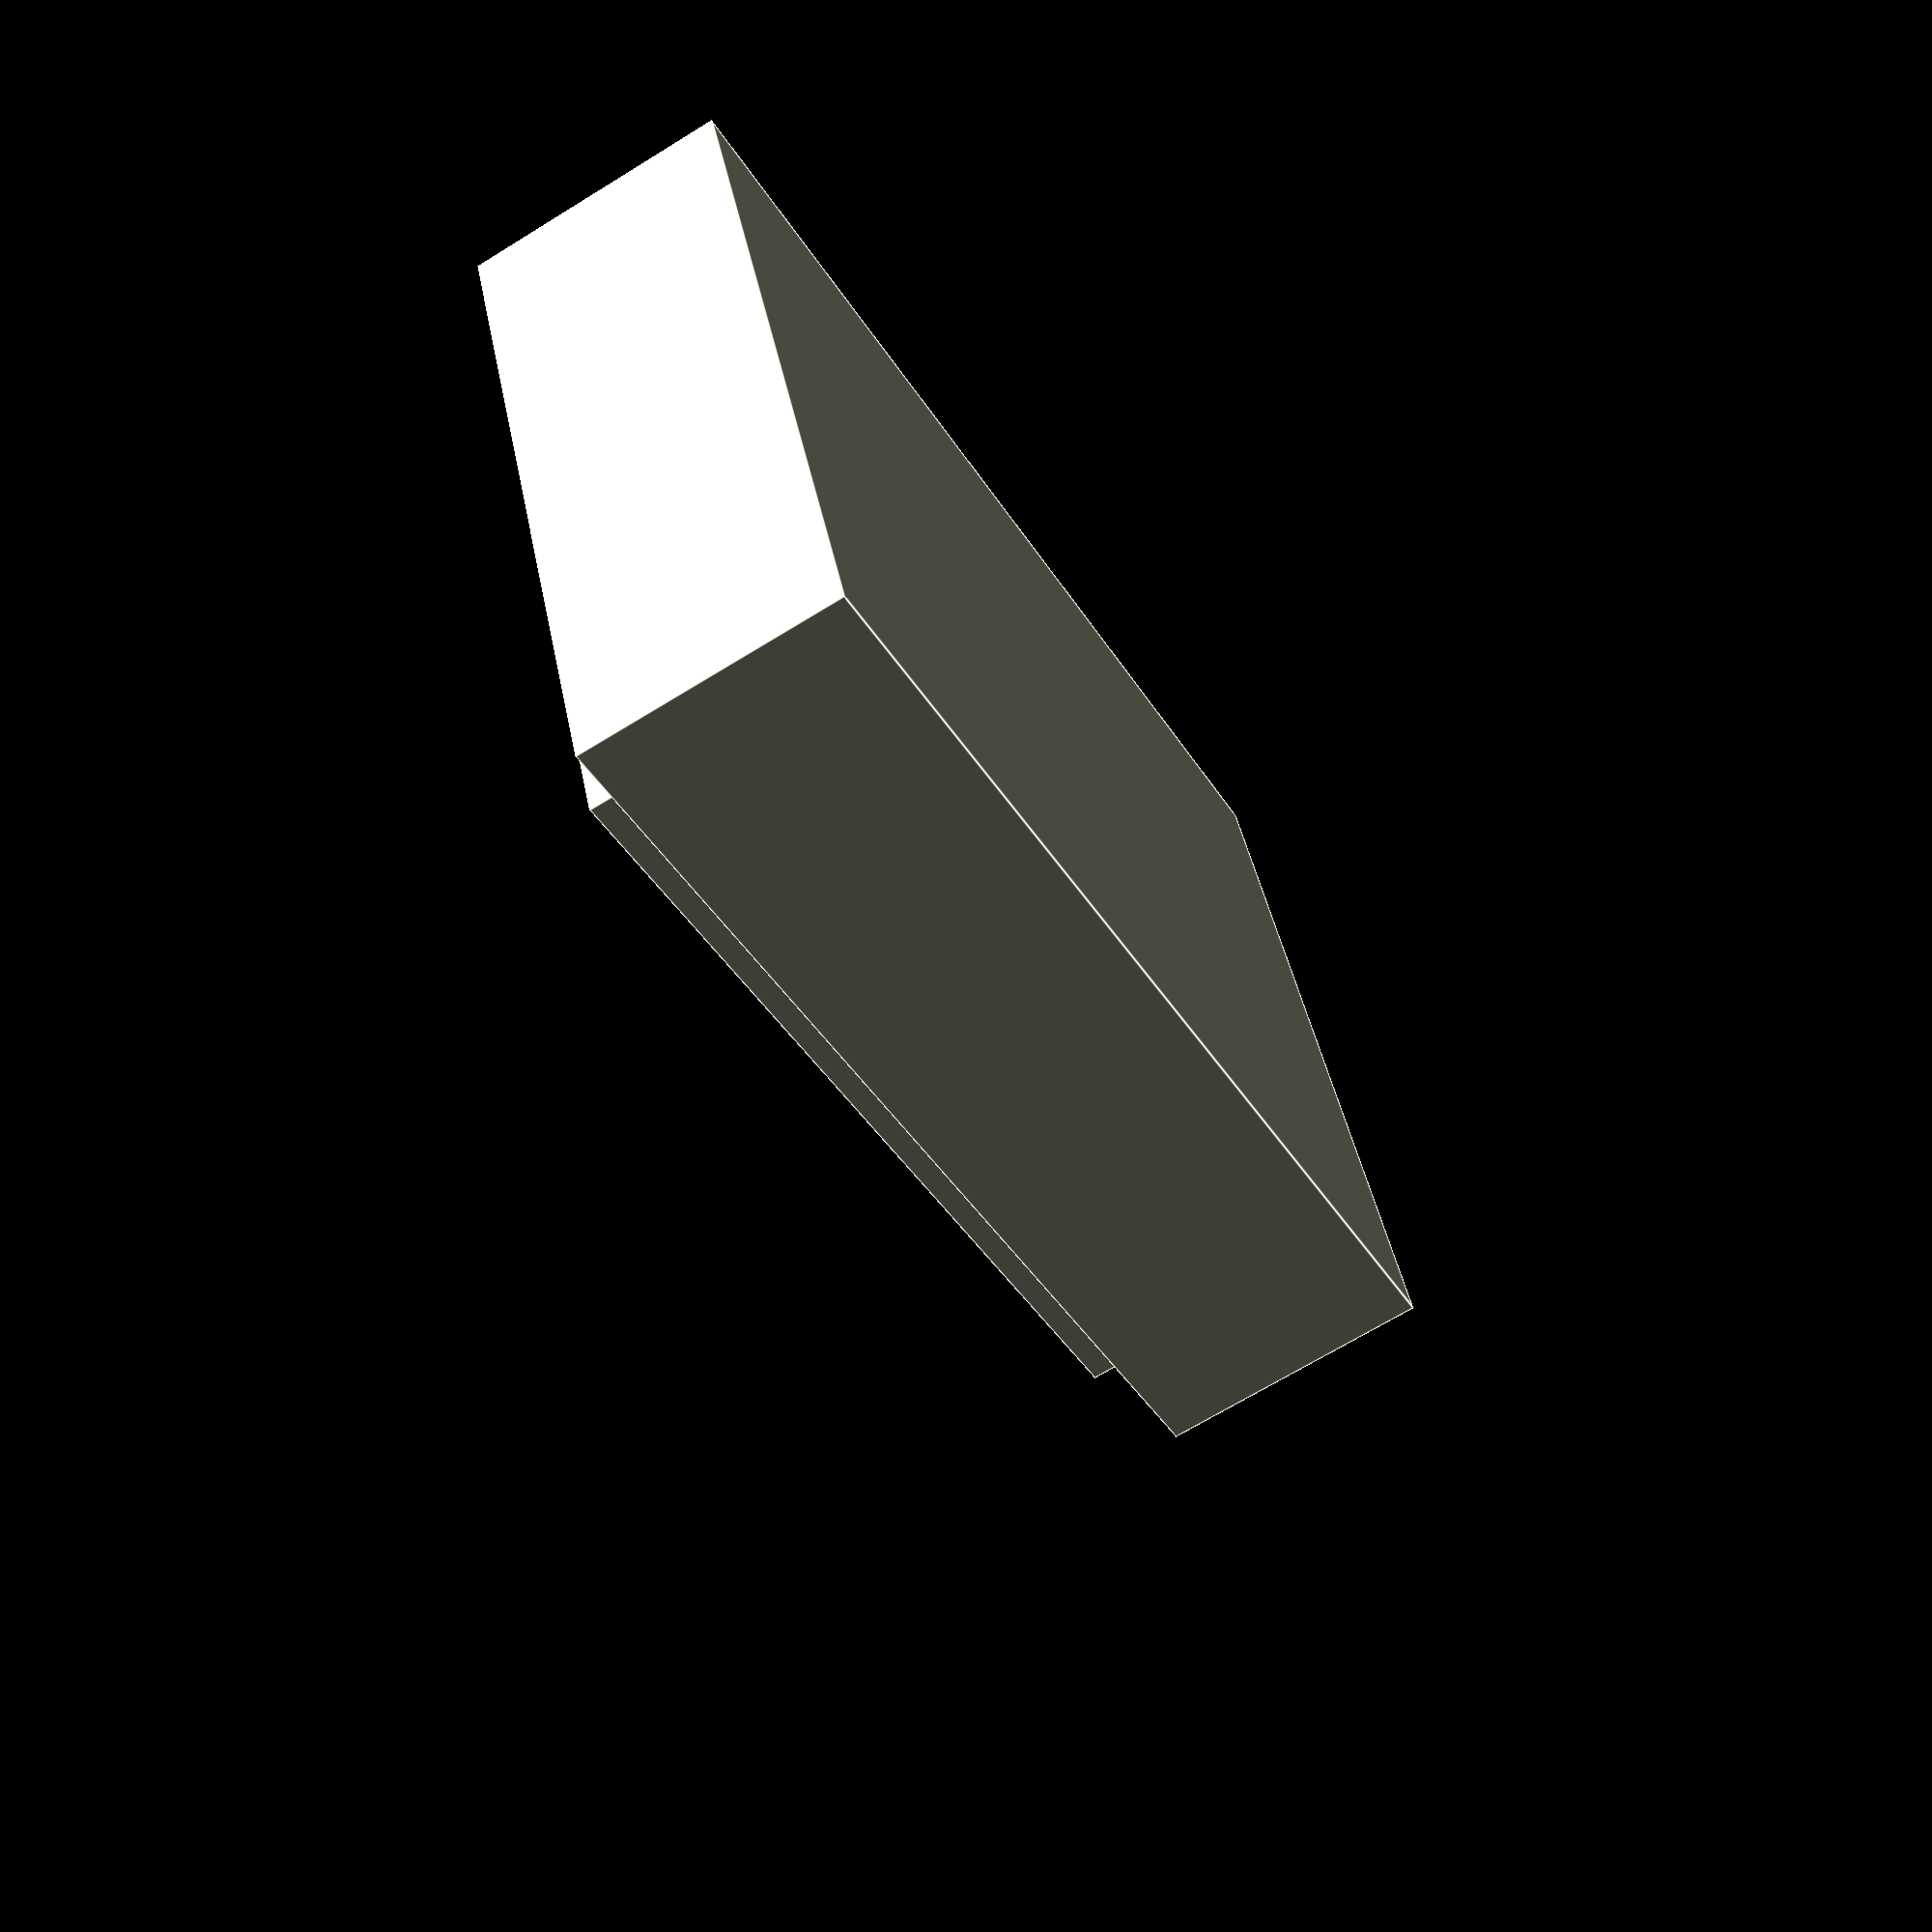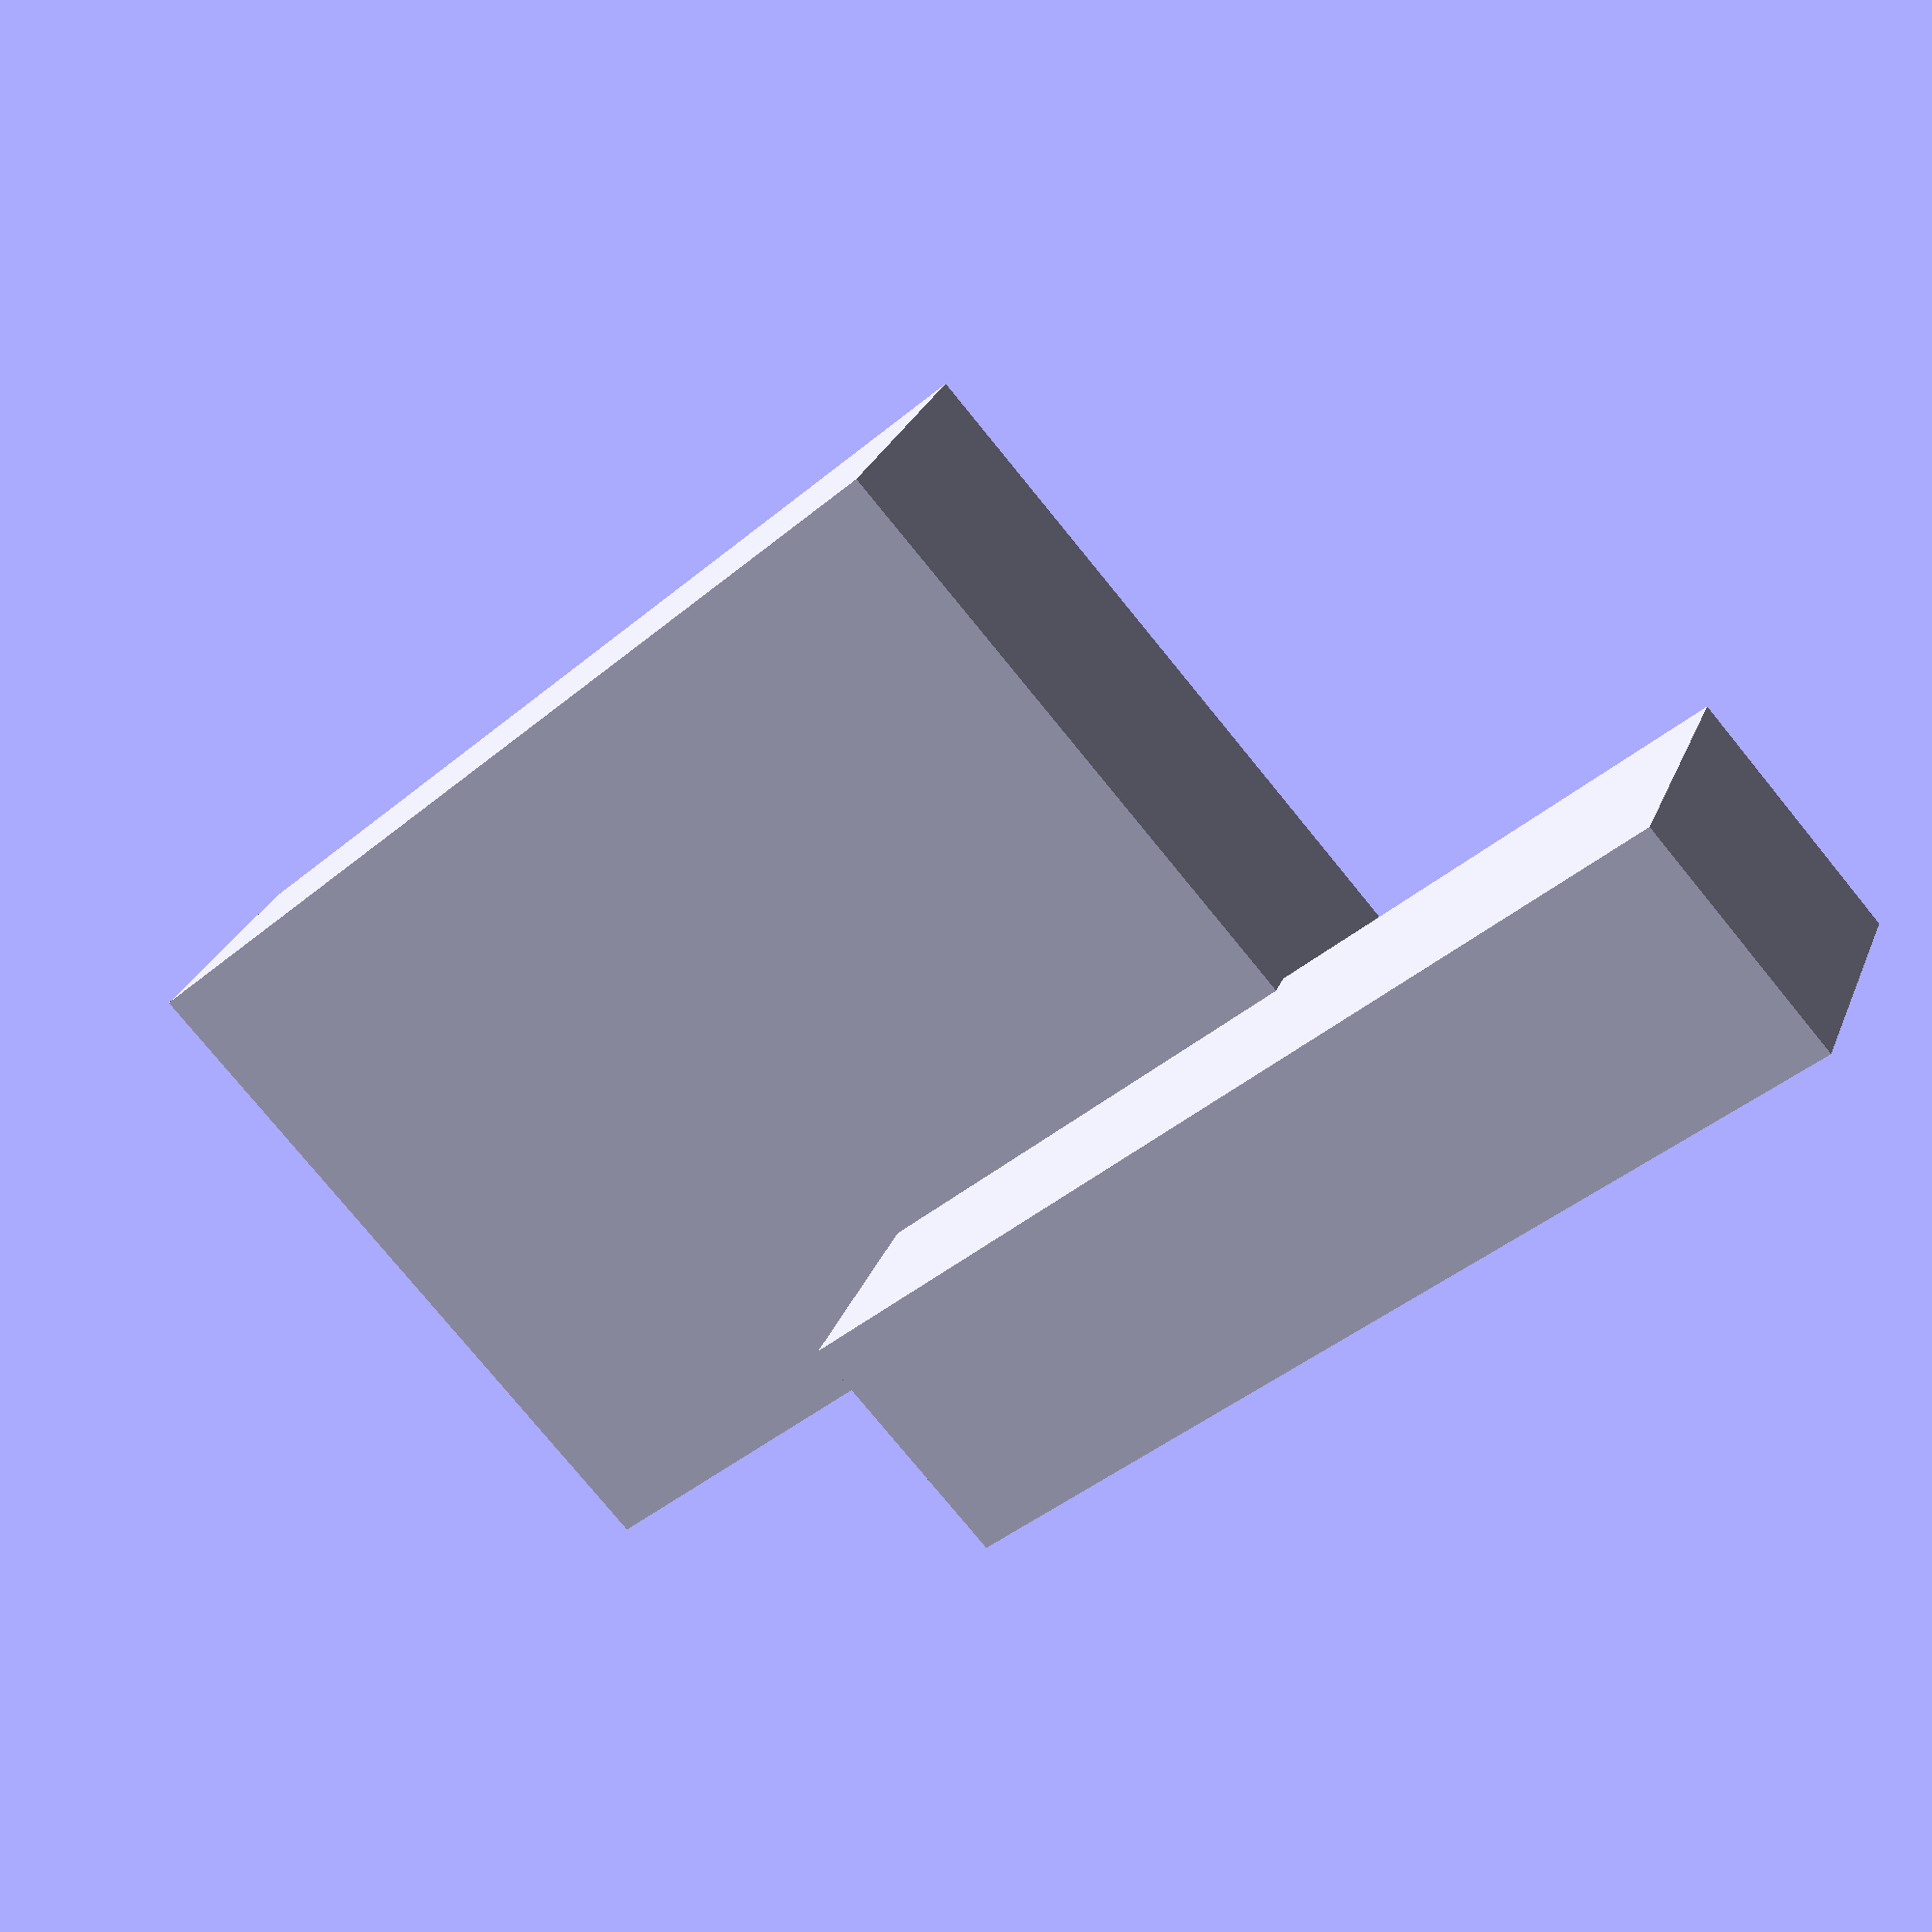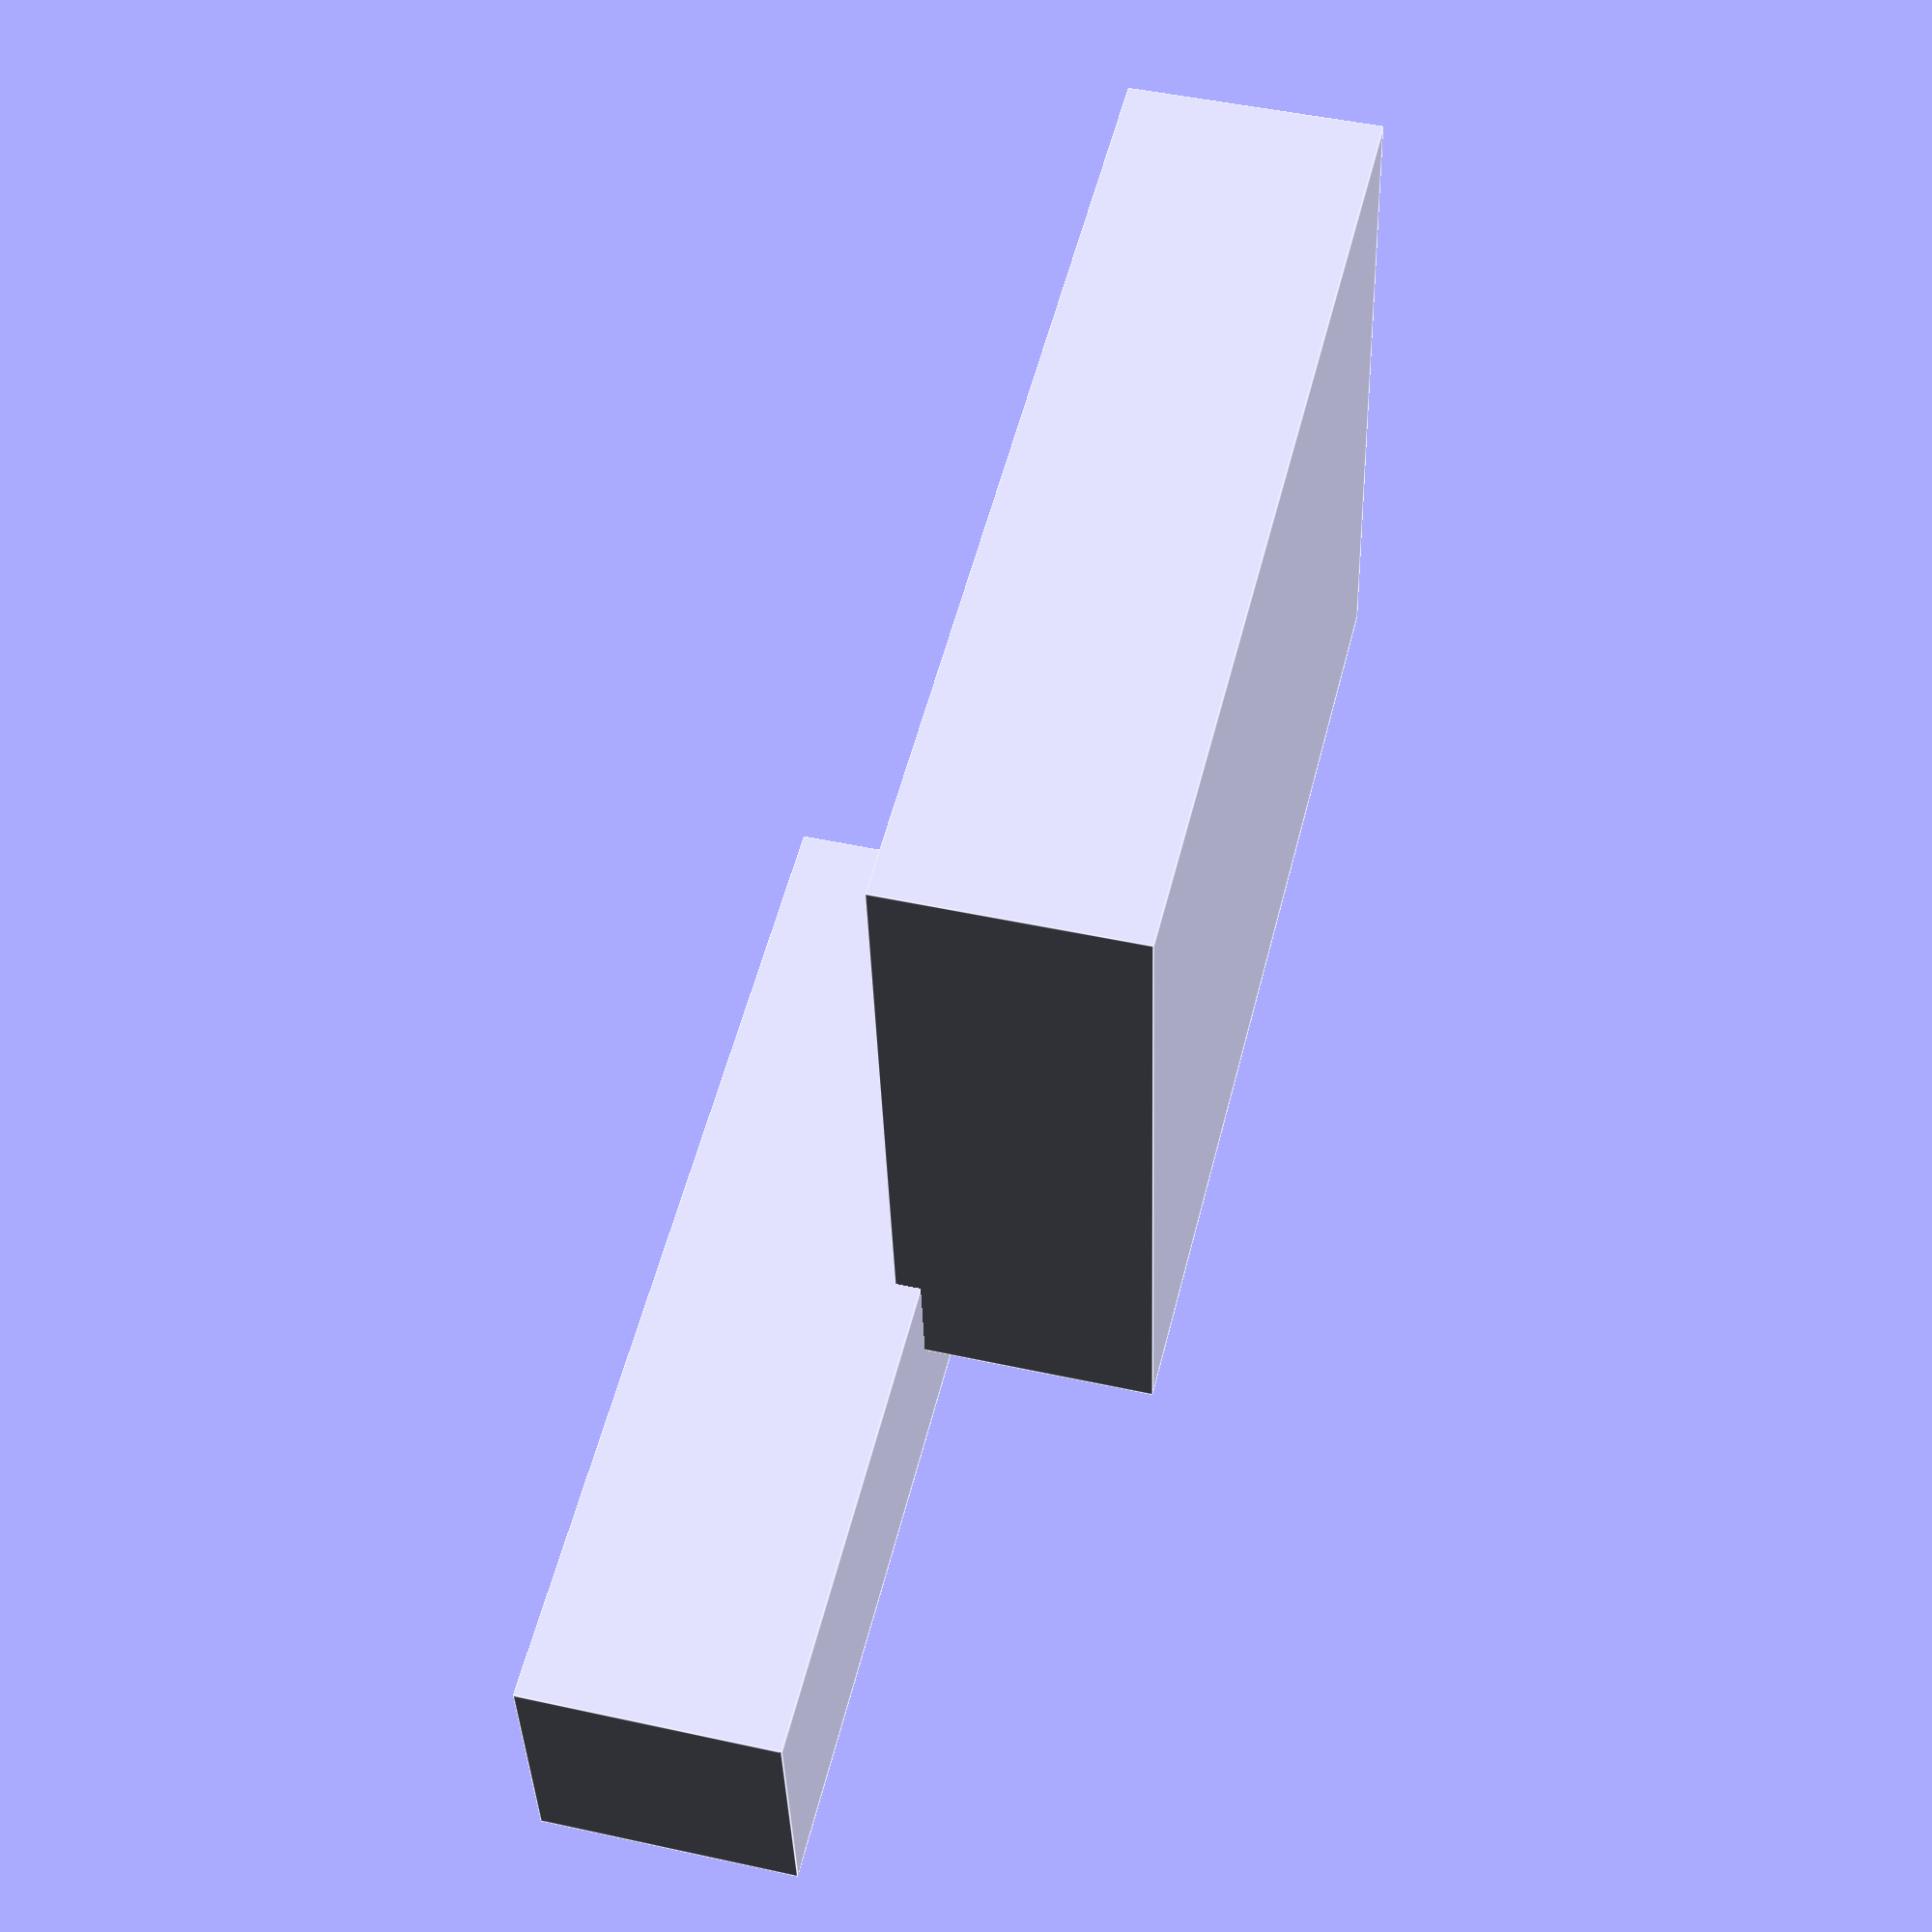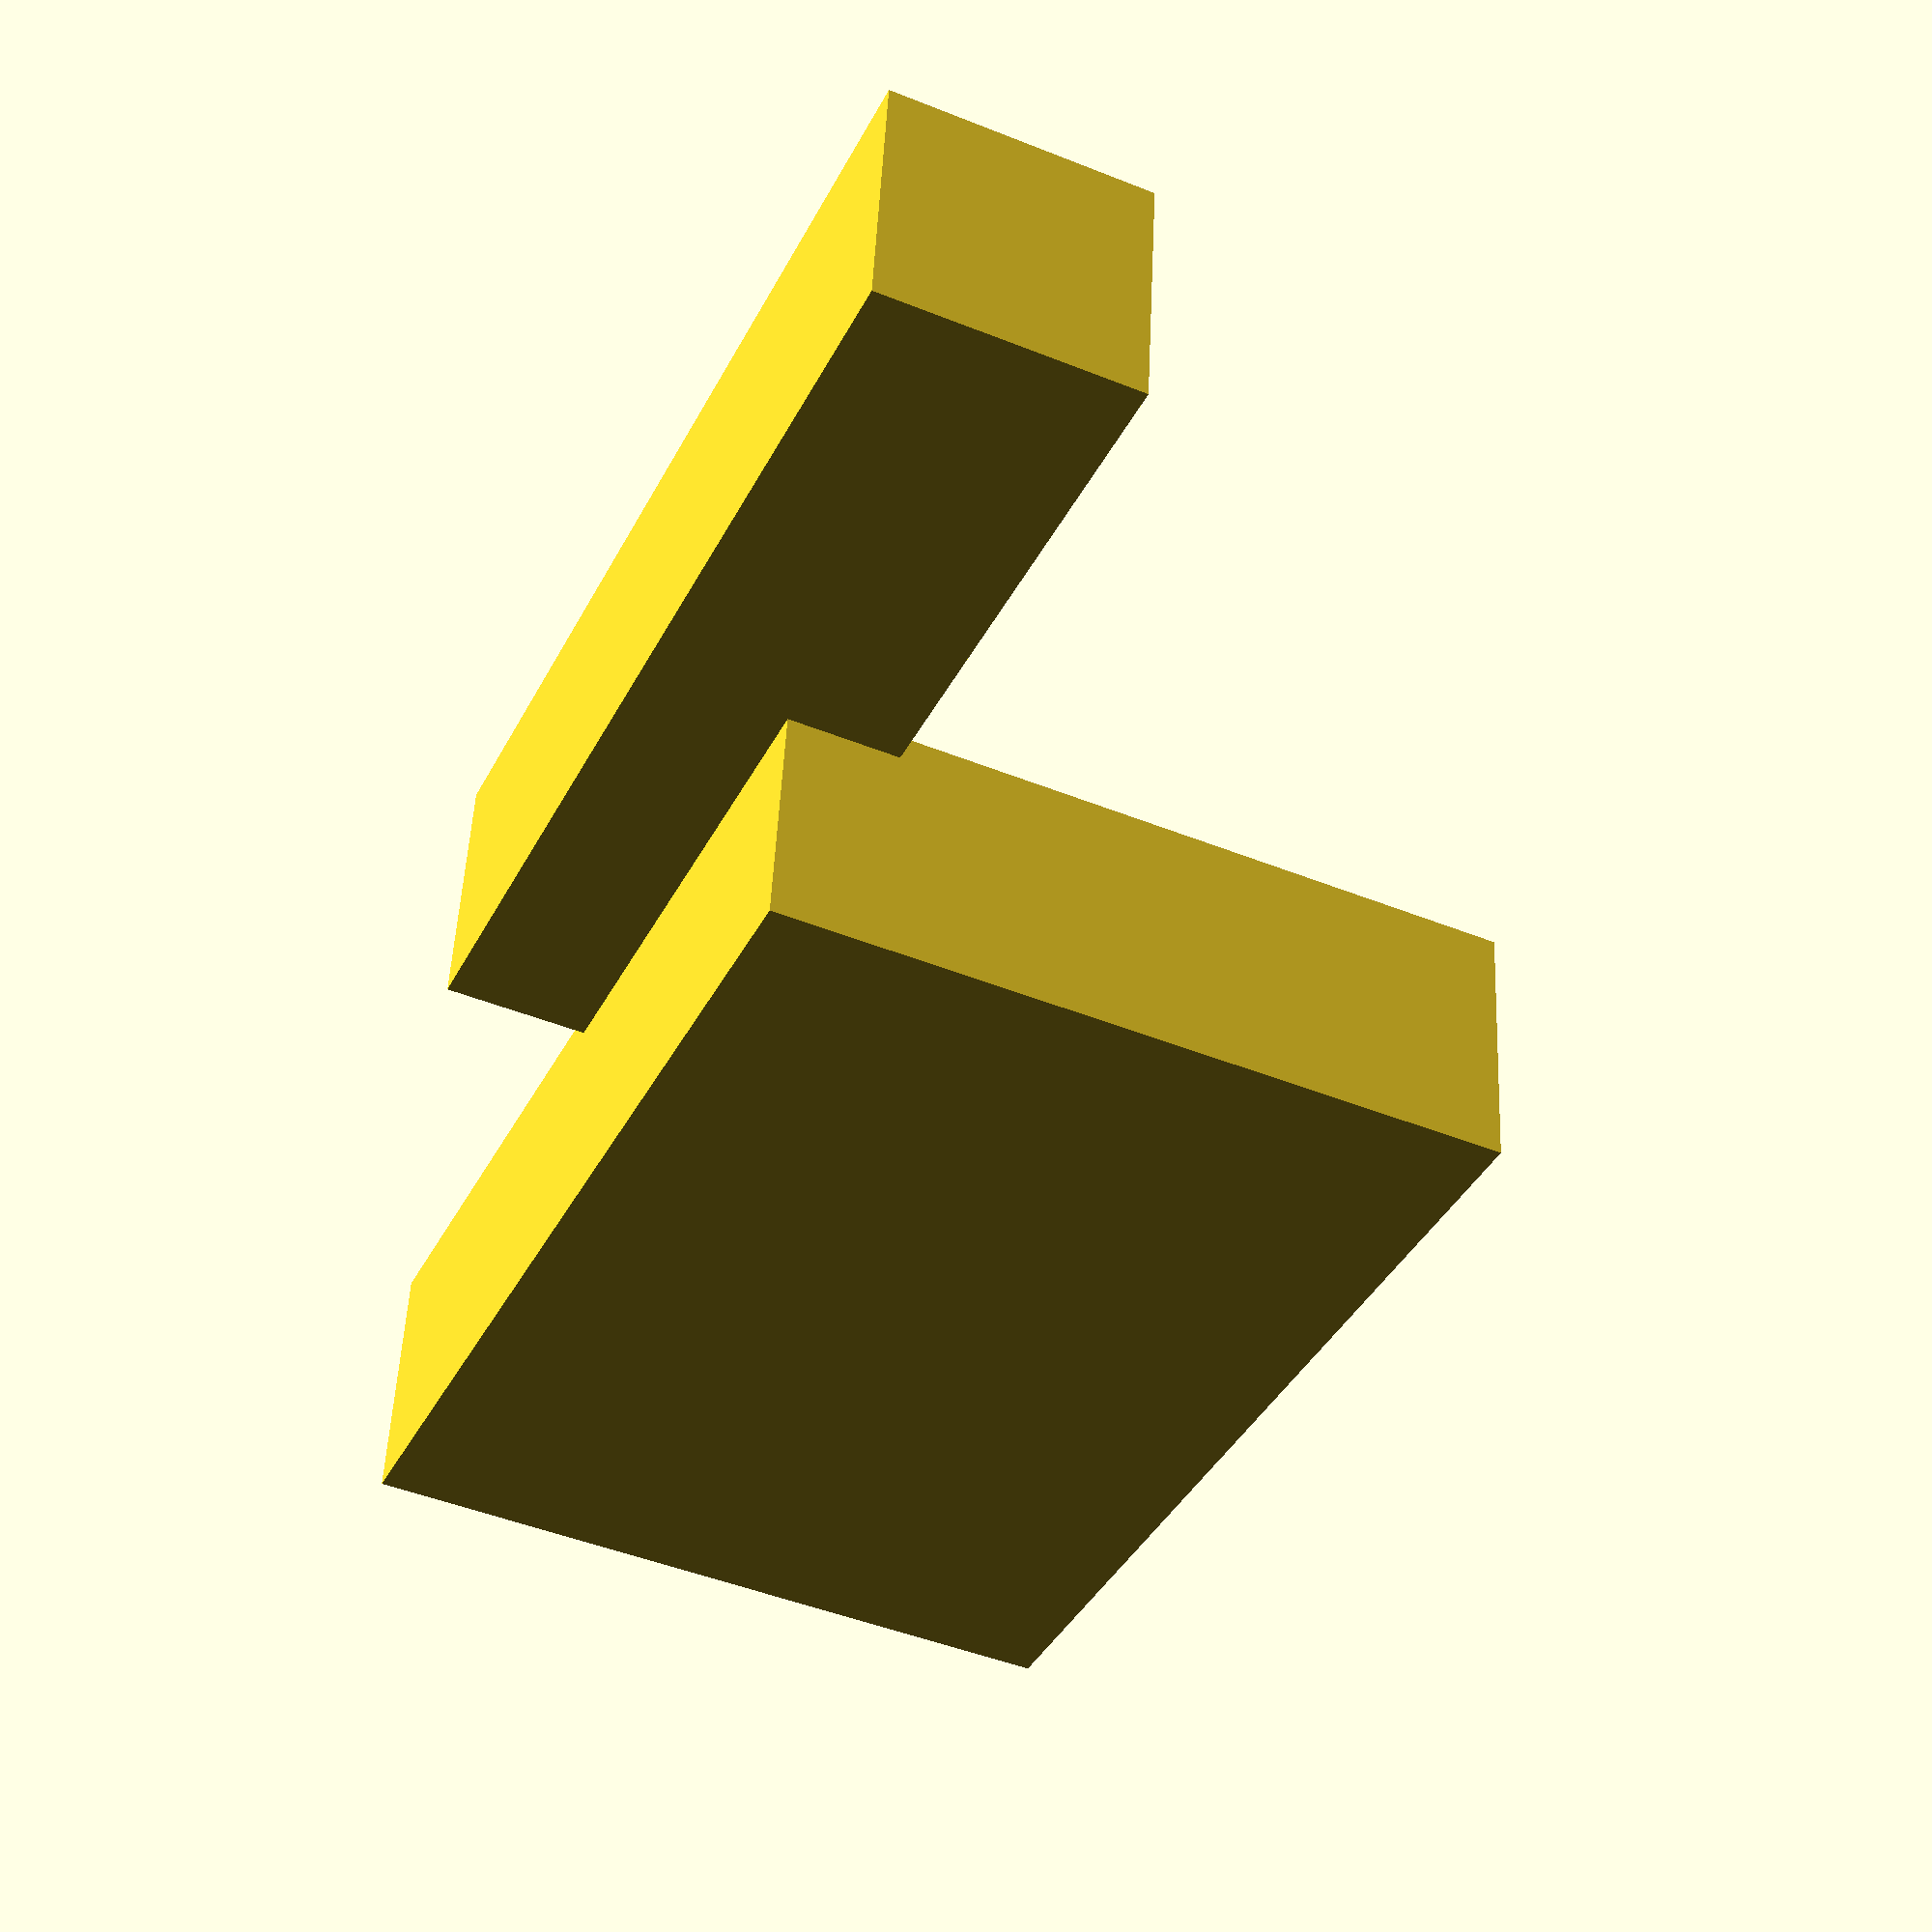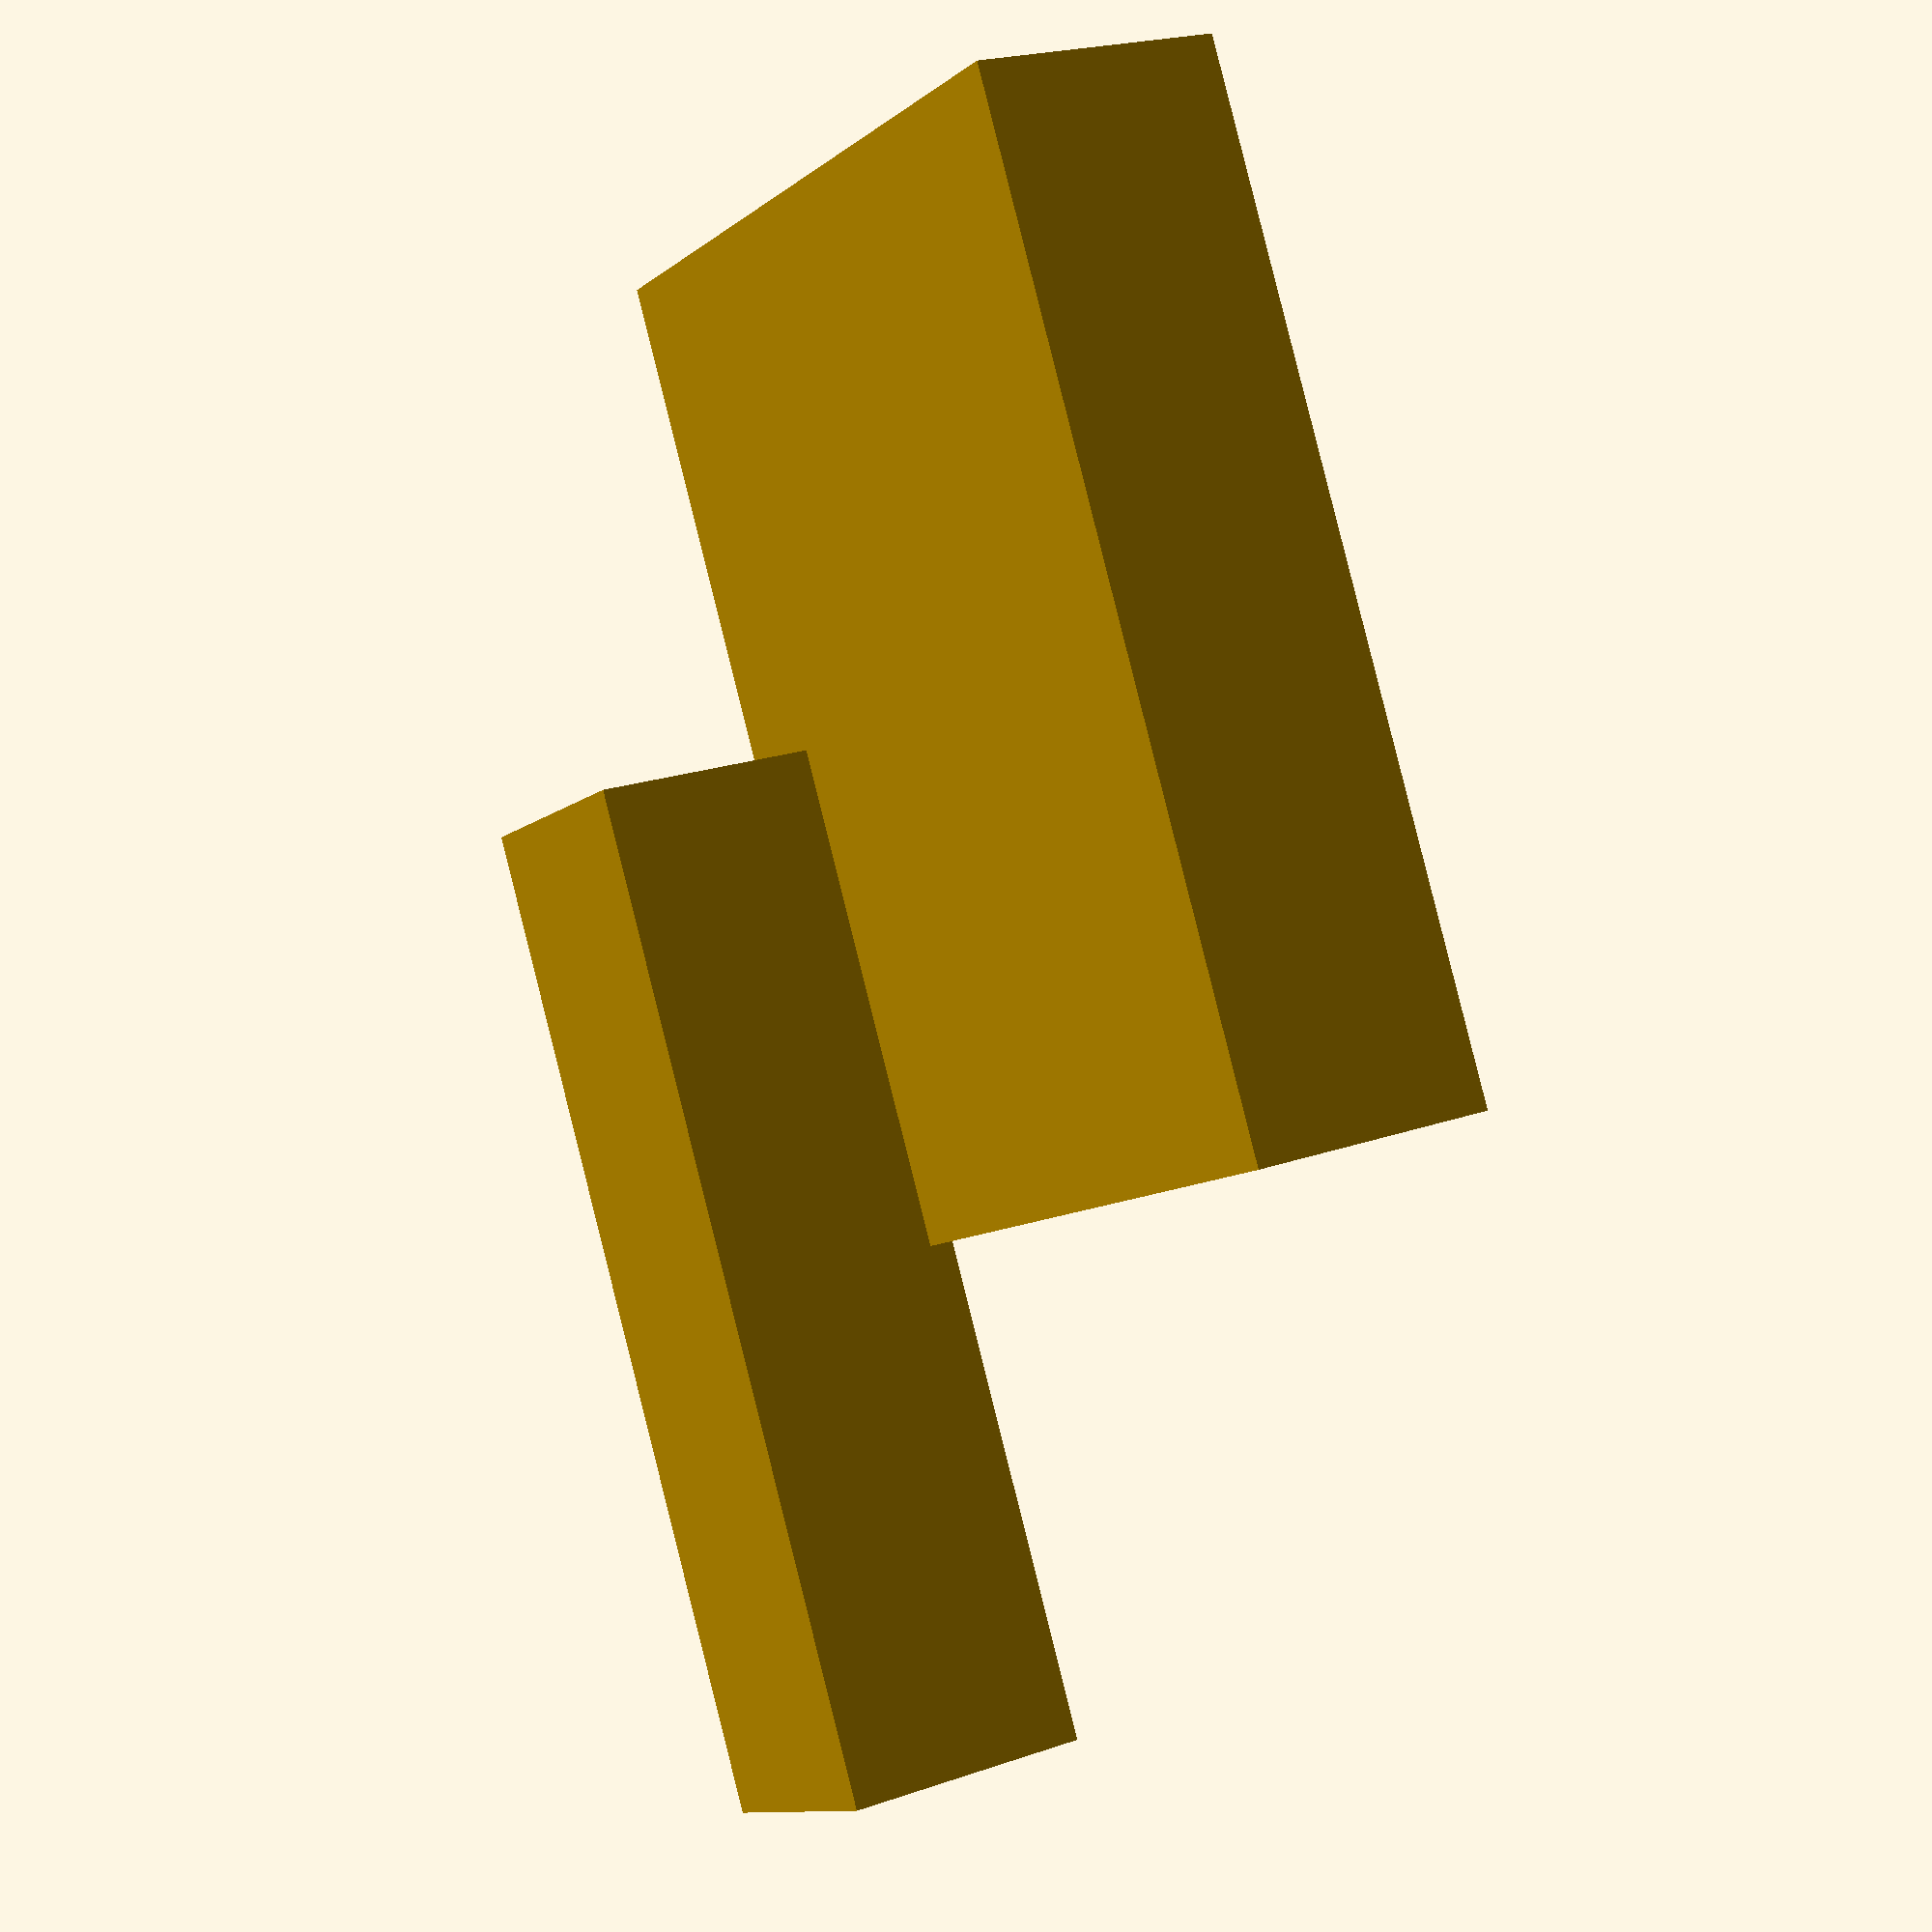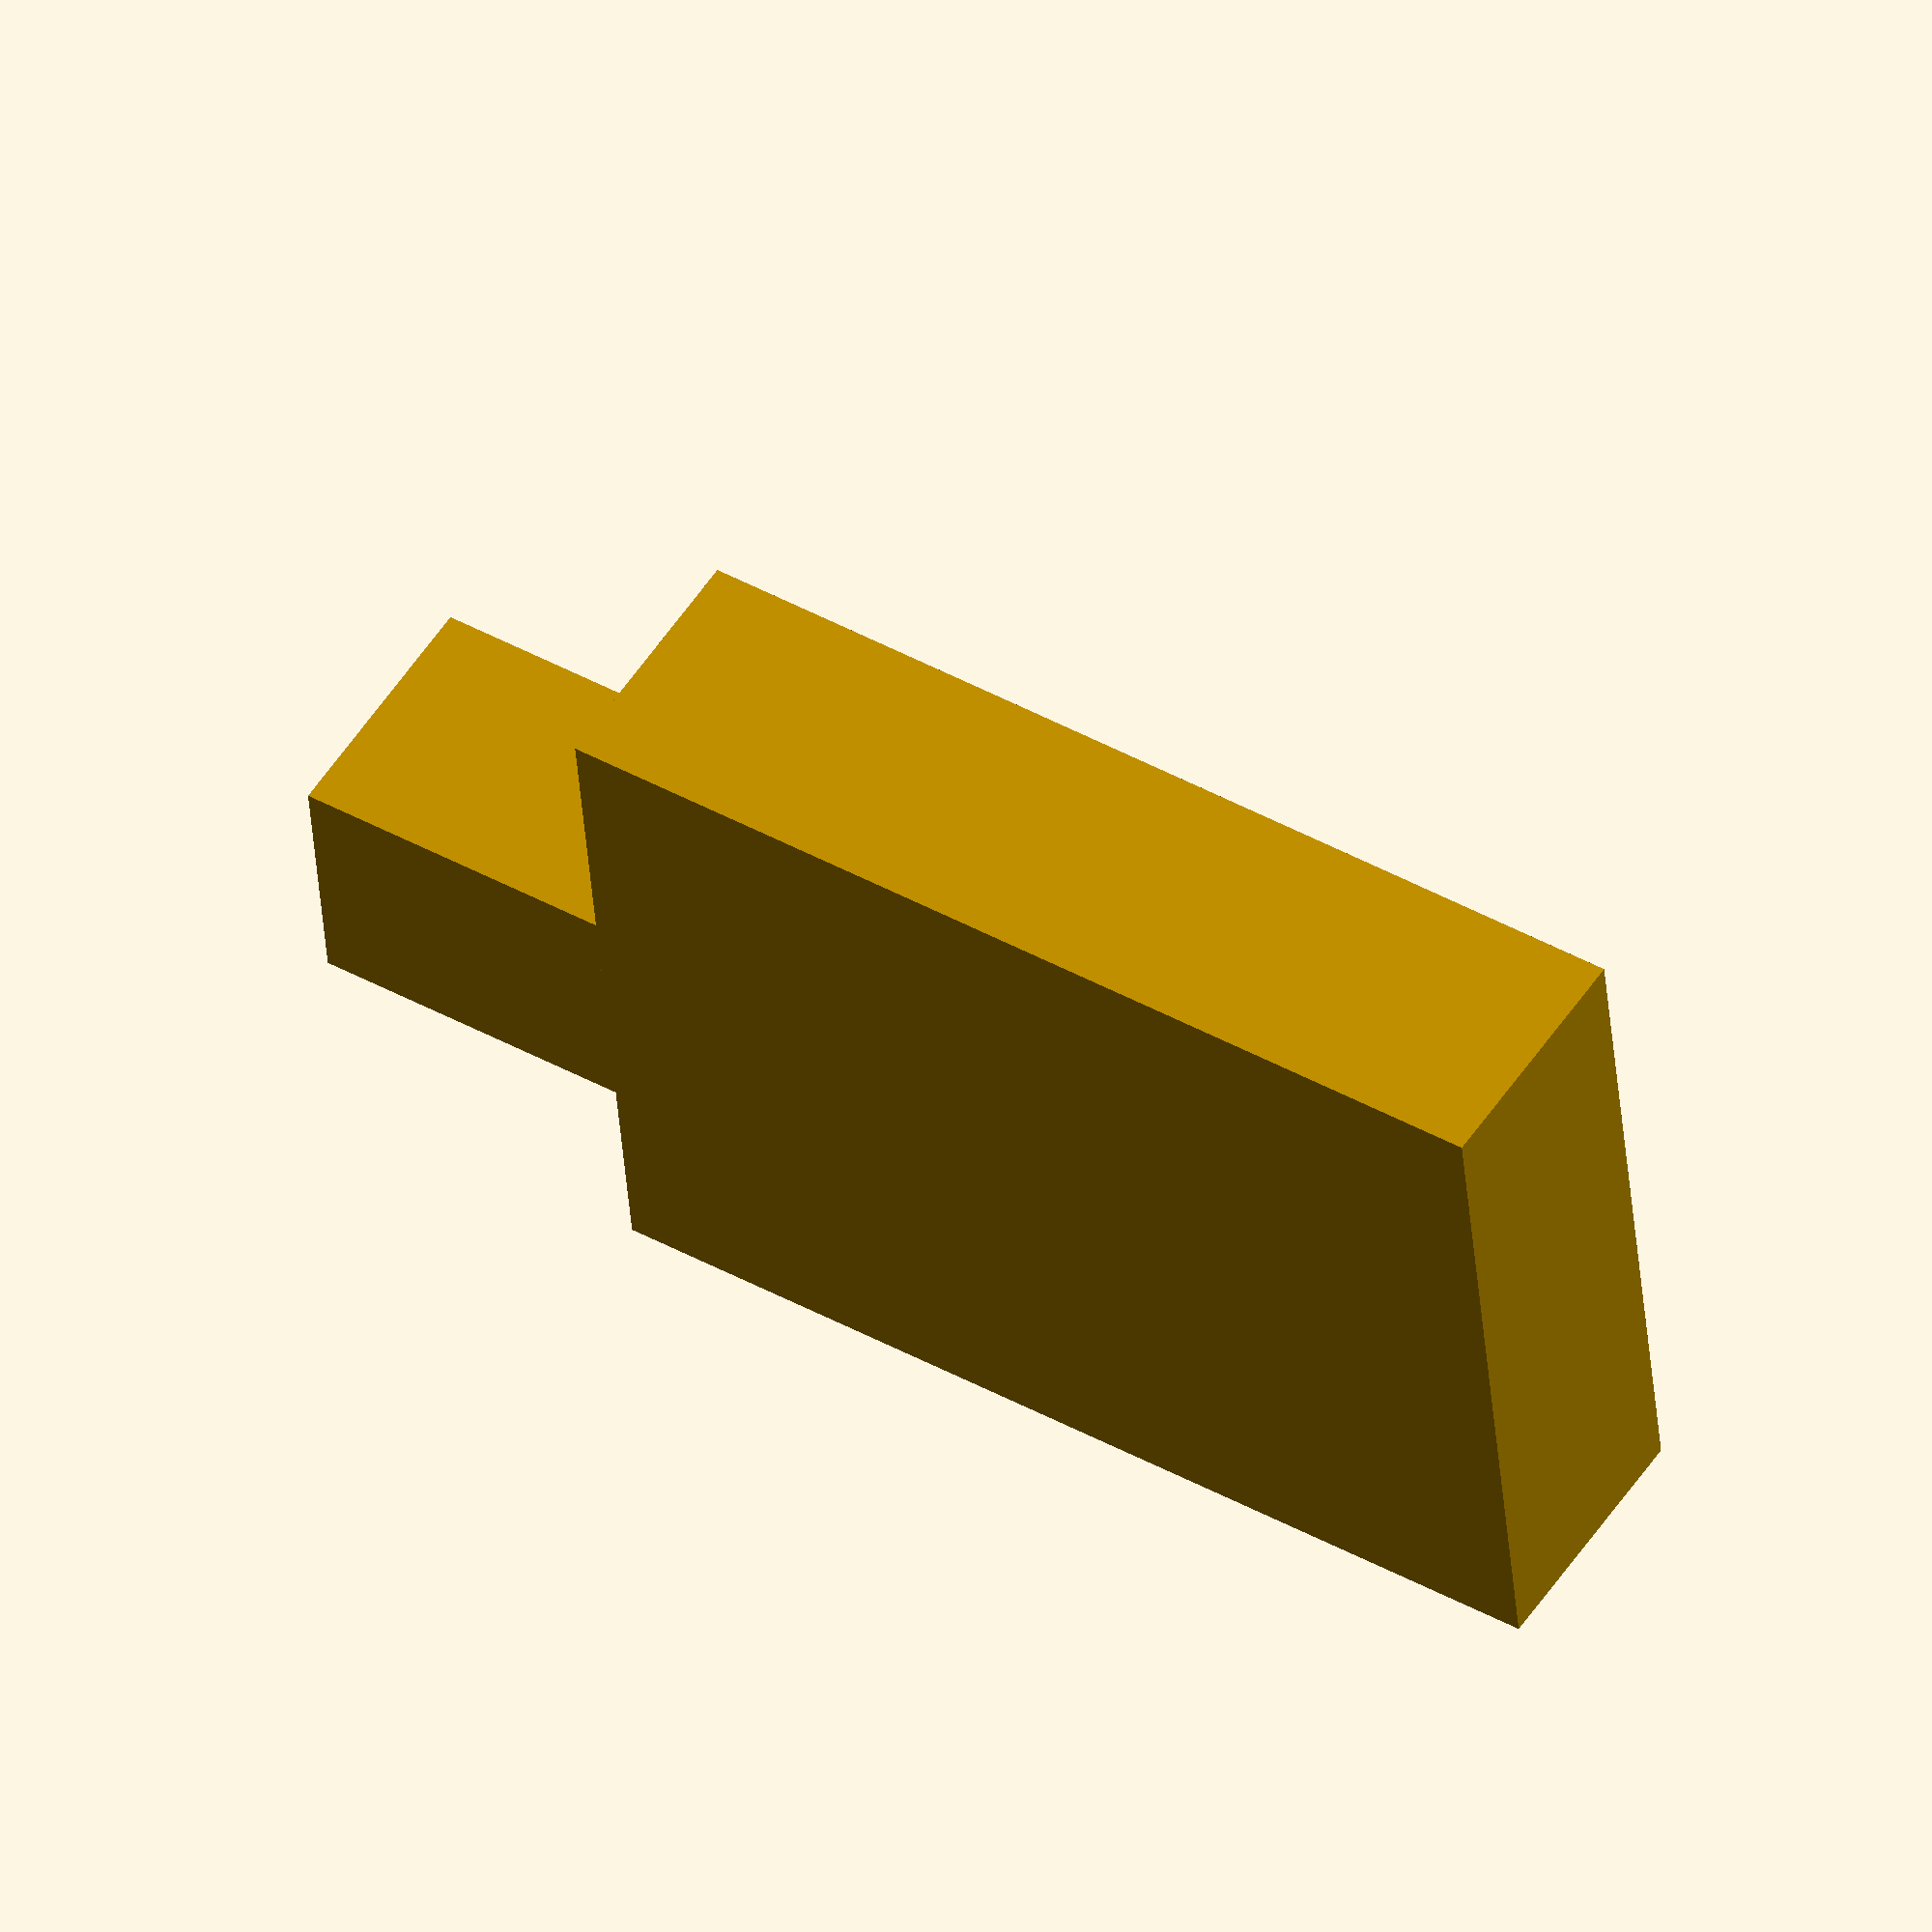
<openscad>

scale([1.2,1,1])
    cube([12,20,5],center=true);
translate([5,0,10 - 8])
    cube([5,20,5],center=false);
    

</openscad>
<views>
elev=66.5 azim=290.0 roll=122.0 proj=p view=edges
elev=152.0 azim=228.2 roll=161.4 proj=p view=wireframe
elev=133.3 azim=277.1 roll=75.9 proj=p view=edges
elev=130.0 azim=155.2 roll=357.4 proj=p view=solid
elev=159.0 azim=332.7 roll=122.1 proj=p view=wireframe
elev=306.6 azim=95.1 roll=212.6 proj=o view=solid
</views>
